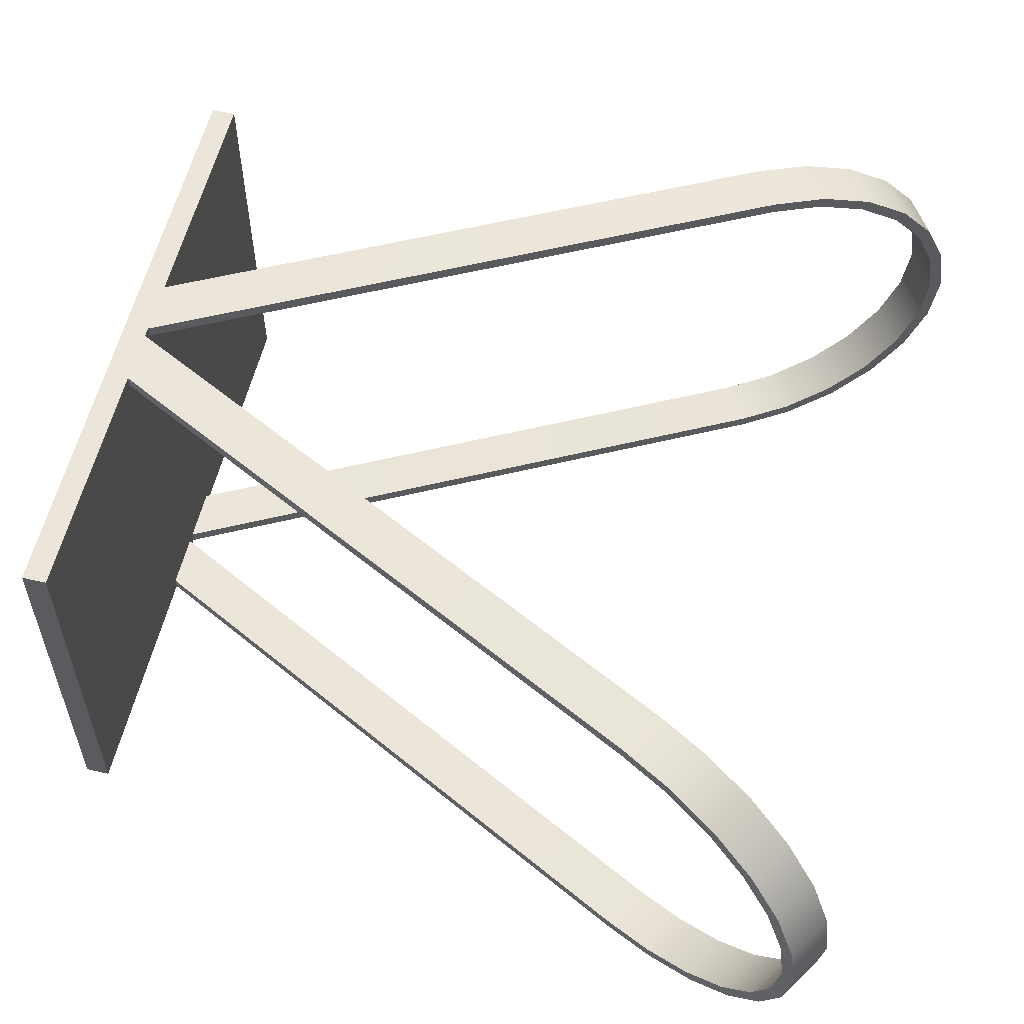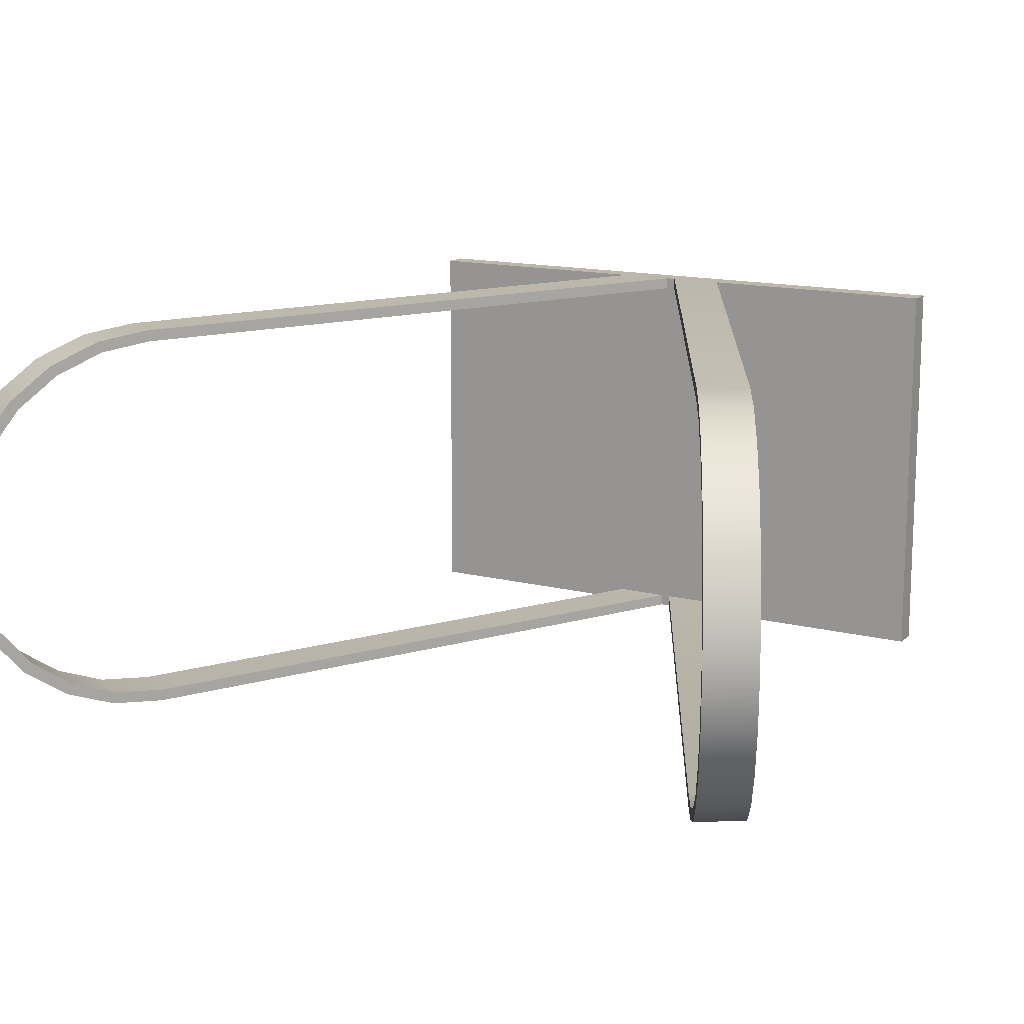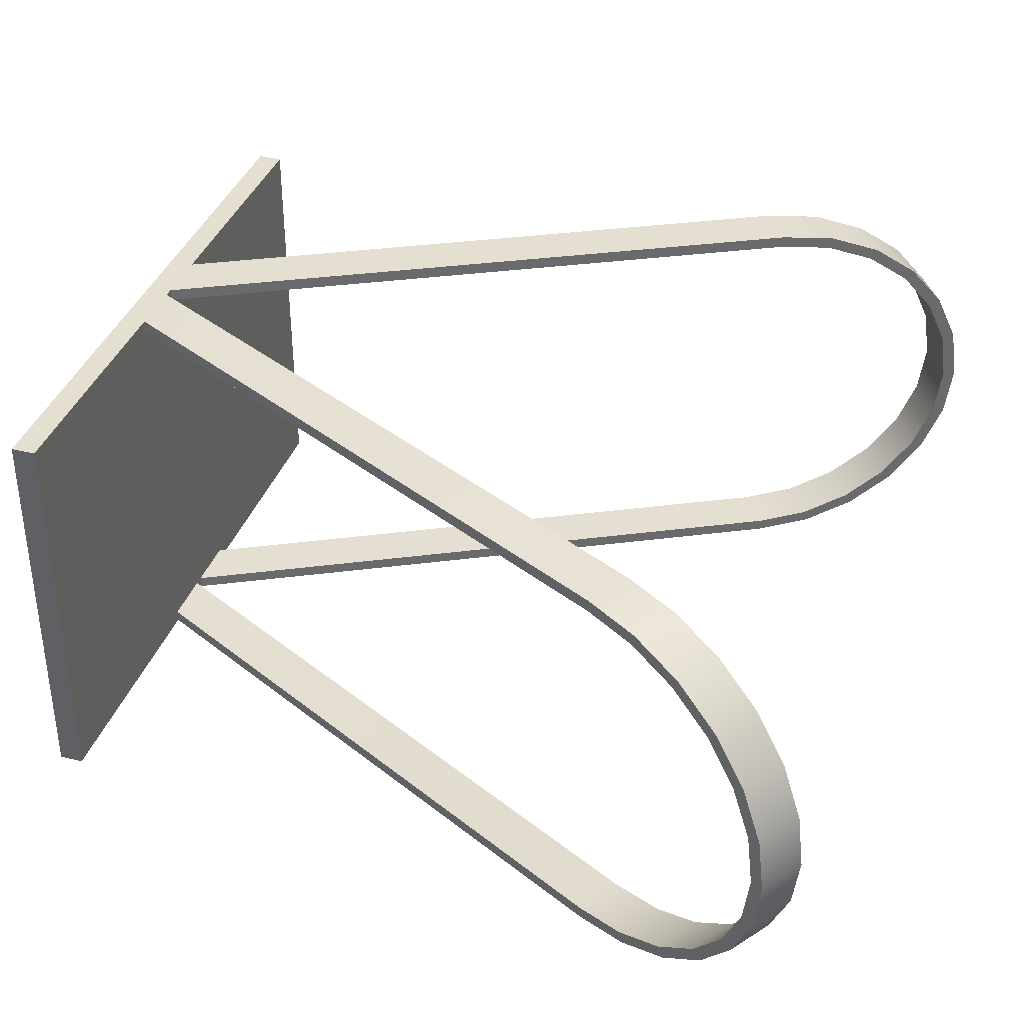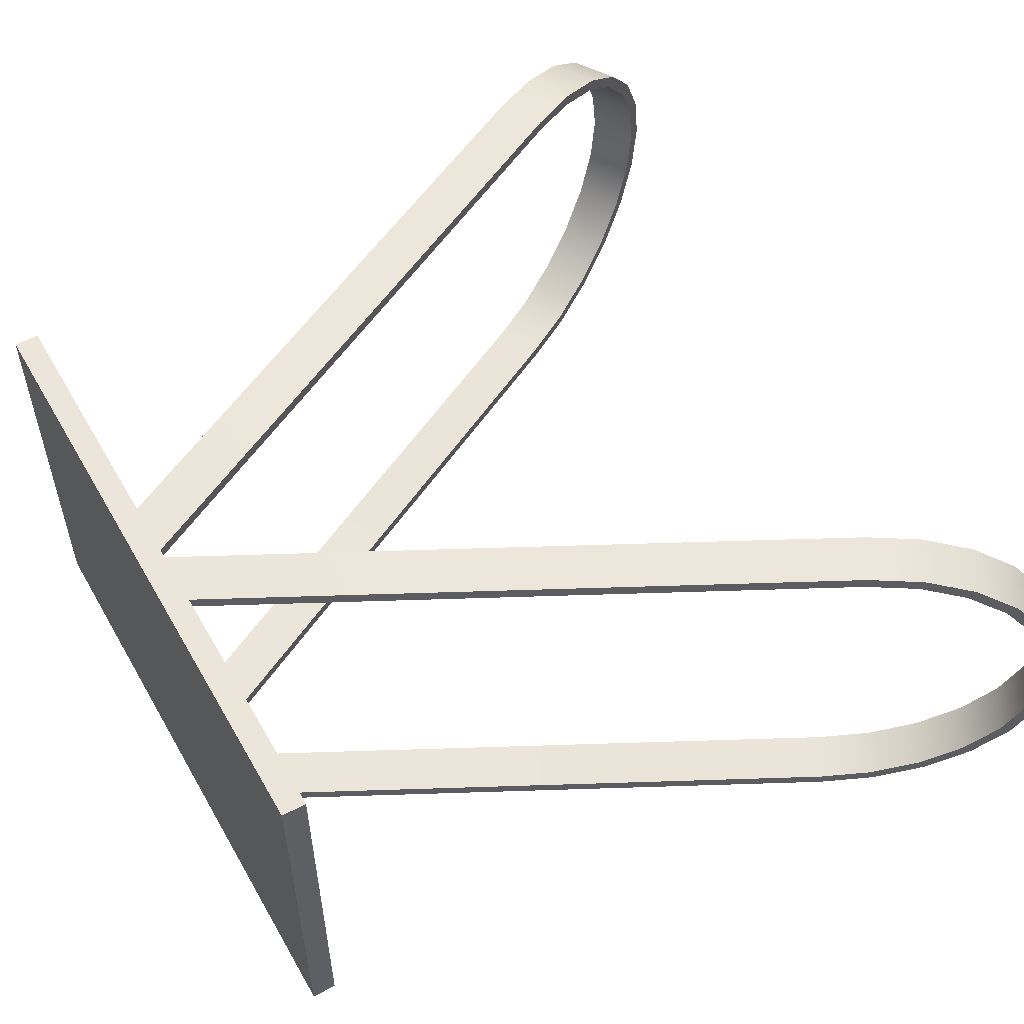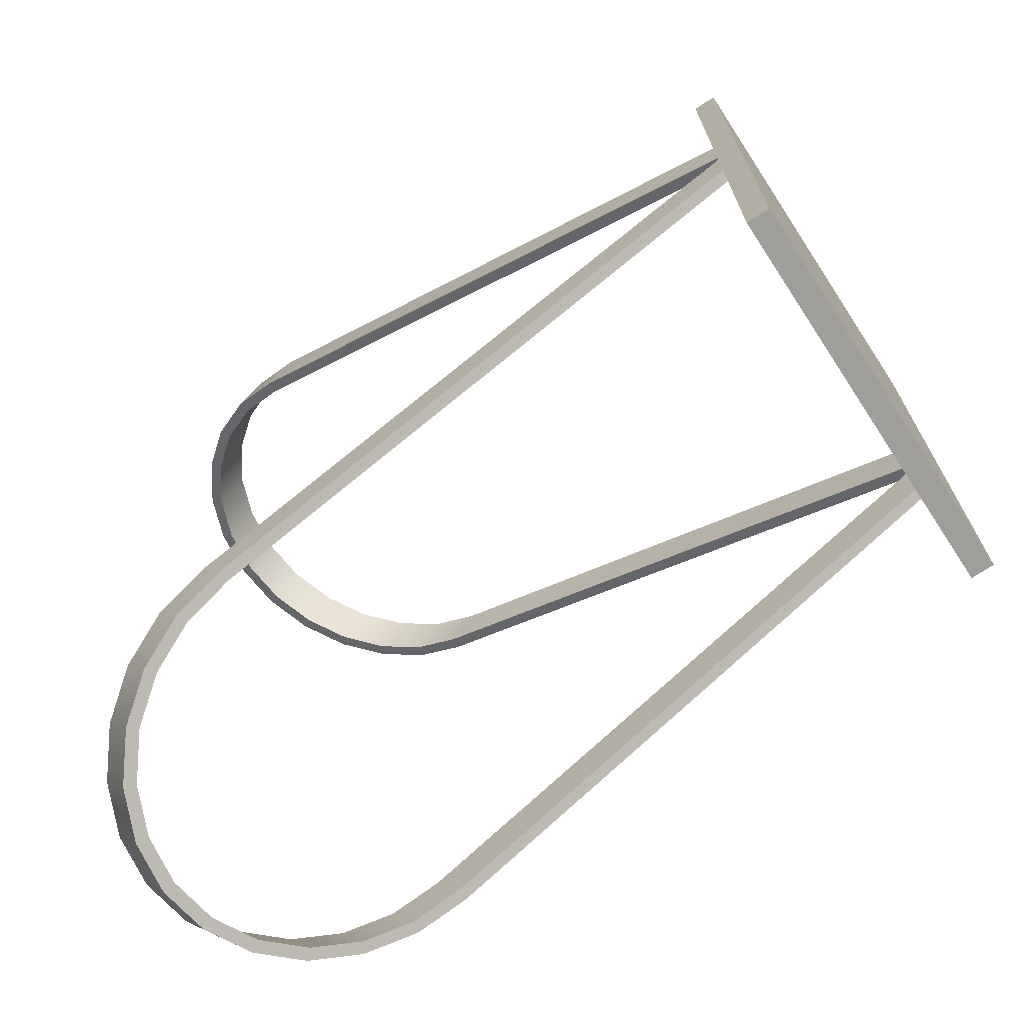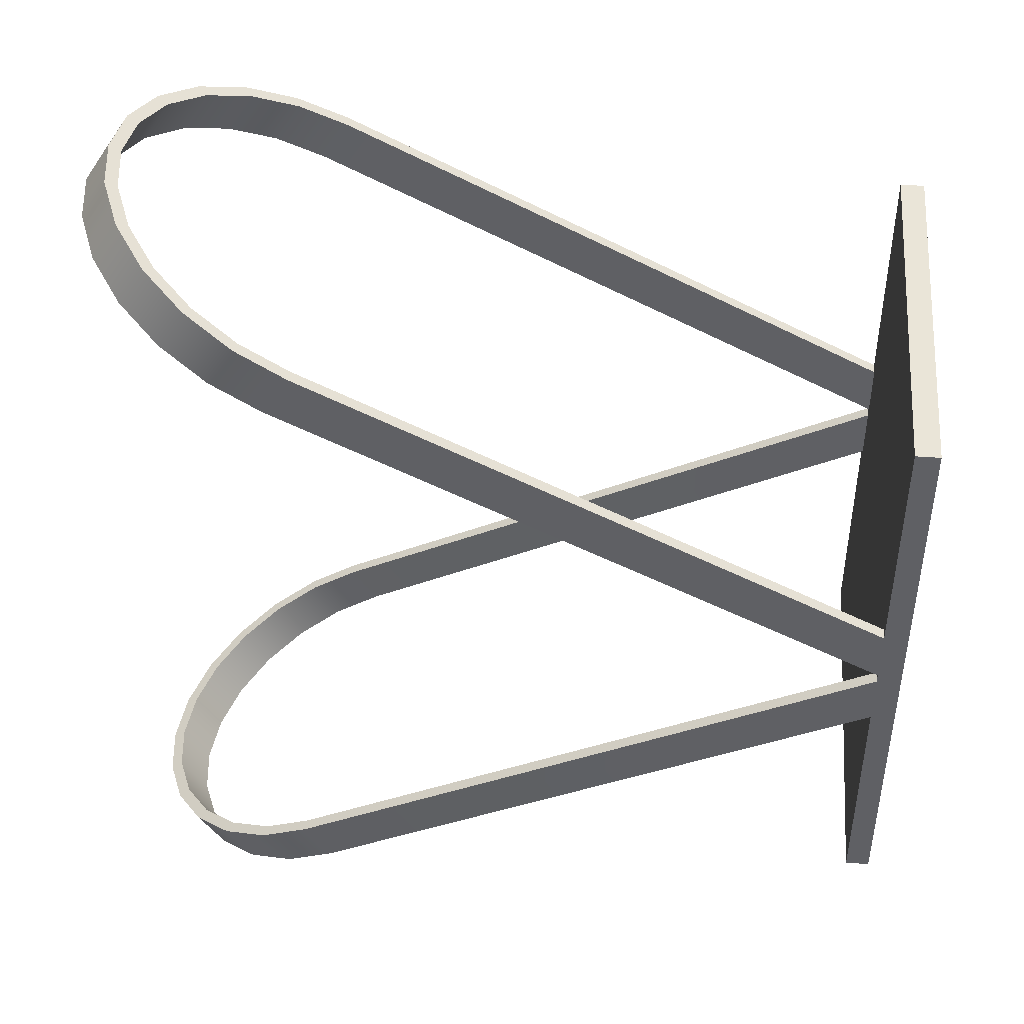
<metadata>
{"format":"obj","ext":"obj","renderer":"f3d","projection":"perspective","resolution":1024,"background":"white","views":[{"elev":57.1,"azim":-166.8,"up":"+Z"},{"elev":14.2,"azim":-60.4,"up":"+Z"},{"elev":37.3,"azim":-162.0,"up":"+Z"},{"elev":55.4,"azim":150.6,"up":"+Z"},{"elev":-70.8,"azim":33.3,"up":"+Y"},{"elev":45.1,"azim":4.9,"up":"+Y"}]}
</metadata>
<code>
g Mesh1 Group1 Model
v 10.66 6.295 4.366
v 10.15 -6.705 4.366
v 10.66 -6.705 4.366
f 1 2 3
v 10.15 -1.472 4.366
f 2 1 4
v 10.15 -0.3054 4.366
f 4 1 5
v 10.15 -0.1045 4.366
f 5 1 6
v 10.15 1.062 4.366
f 6 1 7
v 10.15 6.295 4.366
f 7 1 8
v 10.15 6.295 -4.219
f 1 9 8
v 10.66 6.295 -4.219
f 9 1 10
v 10.66 -6.705 -4.219
f 1 11 10
f 11 1 3
f 2 11 3
v 10.15 -6.705 -4.219
f 11 2 12
v 10.15 -1.472 4.114
f 2 13 12
f 13 2 4
v 10.15 -0.3054 4.114
f 4 14 13
f 14 4 5
v -2.478 -6.861 4.366
f 15 4 5
v -1.916 -7.736 4.366
f 4 15 16
v -3.533 -7.409 4.222
f 17 16 15
v -2.971 -8.283 4.222
f 16 17 18
v -4.531 -7.927 3.793
f 19 18 17
v -3.969 -8.801 3.793
f 18 19 20
v -5.388 -8.371 3.111
f 21 20 19
v -4.826 -9.246 3.111
f 20 21 22
v -6.045 -8.713 2.221
f 23 22 21
v -5.483 -9.587 2.221
f 22 23 24
v -6.459 -8.927 1.185
f 25 24 23
v -5.897 -9.802 1.185
f 24 25 26
v -6.6 -9 0.07375
f 27 26 25
v -6.038 -9.875 0.07375
f 26 27 28
v -6.459 -8.927 -1.038
f 29 28 27
v -5.897 -9.802 -1.038
f 28 29 30
v -6.045 -8.713 -2.074
f 31 30 29
v -5.483 -9.587 -2.074
f 30 31 32
v -5.388 -8.371 -2.963
f 33 32 31
v -4.826 -9.246 -2.963
f 32 33 34
v -3.969 -8.801 -3.646
f 33 35 34
v -4.531 -7.927 -3.646
f 35 33 36
v -5.214 -8.281 -2.783
f 33 37 36
v -5.833 -8.602 -1.946
f 33 38 37
f 31 38 33
v -6.222 -8.804 -0.9719
f 31 39 38
f 29 39 31
v -6.354 -8.873 0.07375
f 39 29 40
f 29 25 40
f 25 29 27
v -6.222 -8.804 1.119
f 40 25 41
f 41 25 23
v -5.833 -8.602 2.094
f 41 23 42
f 42 23 21
v -5.214 -8.281 2.93
f 42 21 43
f 43 21 19
v -4.408 -7.863 3.572
f 43 19 44
f 44 19 17
v -3.469 -7.376 3.976
f 44 17 45
f 45 17 15
v -2.462 -6.853 4.114
f 45 15 46
f 46 15 5
f 46 5 14
v 10.15 -0.1045 4.114
f 5 47 14
f 47 5 6
v 10.15 1.062 4.114
f 6 48 47
f 48 6 7
v -2.478 6.451 4.366
f 7 49 6
v -1.916 7.326 4.366
f 49 7 50
v -1.9 7.318 4.114
f 51 50 7
v -2.908 7.841 3.976
f 52 50 51
v -2.971 7.874 4.222
f 52 53 50
v -3.846 8.328 3.572
f 54 53 52
v -3.969 8.391 3.793
f 54 55 53
v -4.652 8.746 2.93
f 56 55 54
v -4.826 8.836 3.111
f 56 57 55
v -5.271 9.067 2.094
f 58 57 56
v -5.483 9.177 2.221
f 58 59 57
v -5.66 9.269 1.119
f 60 59 58
v -5.897 9.392 1.185
f 60 61 59
v -5.792 9.338 0.07375
f 61 60 62
v -6.354 8.463 0.07375
f 60 63 62
v -6.222 8.394 1.119
f 63 60 64
f 58 64 60
v -5.833 8.193 2.094
f 64 58 65
f 56 65 58
v -5.214 7.871 2.93
f 65 56 66
f 54 66 56
v -4.408 7.453 3.572
f 66 54 67
f 52 67 54
v -3.469 6.966 3.976
f 67 52 68
f 51 68 52
v -2.462 6.443 4.114
f 68 51 69
f 48 69 51
f 69 48 47
f 48 9 47
f 7 9 48
f 9 7 8
f 51 7 48
f 47 9 14
f 14 9 13
v 10.15 1.062 -3.966
f 13 9 70
v 10.15 1.062 -4.219
f 70 9 71
f 10 71 9
v 10.15 -0.1045 -4.219
f 10 72 71
v 10.15 -0.3054 -4.219
f 10 73 72
v 10.15 -1.472 -4.219
f 10 74 73
f 11 74 10
f 74 11 12
v 10.15 -1.472 -3.966
f 12 75 74
f 12 13 75
f 75 13 70
v 10.15 -0.1045 -3.966
f 75 70 76
v -2.462 6.443 -3.966
f 70 77 76
v -1.9 7.318 -3.966
f 77 70 78
f 71 78 70
v -1.916 7.326 -4.219
f 79 78 71
v -2.908 7.841 -3.829
f 79 80 78
v -2.971 7.874 -4.075
f 81 80 79
v -3.846 8.328 -3.425
f 81 82 80
v -3.969 8.391 -3.646
f 83 82 81
v -4.652 8.746 -2.783
f 83 84 82
v -4.826 8.836 -2.963
f 85 84 83
v -5.271 9.067 -1.946
f 85 86 84
v -5.483 9.177 -2.074
f 87 86 85
v -5.66 9.269 -0.9719
f 87 88 86
v -5.897 9.392 -1.038
f 89 88 87
f 89 62 88
f 89 61 62
v -6.038 9.465 0.07375
f 61 89 90
v -6.6 8.59 0.07375
f 89 91 90
v -6.459 8.517 -1.038
f 91 89 92
f 87 92 89
v -6.045 8.303 -2.074
f 92 87 93
f 85 93 87
v -5.388 7.962 -2.963
f 93 85 94
f 83 94 85
v -4.531 7.517 -3.646
f 94 83 95
f 81 95 83
v -3.533 6.999 -4.075
f 95 81 96
f 79 96 81
v -2.478 6.451 -4.219
f 96 79 97
f 71 97 79
f 97 71 72
f 77 97 72
v -3.469 6.966 -3.829
f 98 97 77
f 98 96 97
v -4.408 7.453 -3.425
f 99 96 98
f 99 95 96
v -5.214 7.871 -2.783
f 100 95 99
f 100 94 95
v -5.833 8.193 -1.946
f 101 94 100
f 101 93 94
v -6.222 8.394 -0.9719
f 102 93 101
f 102 92 93
f 63 92 102
v -6.459 8.517 1.185
f 103 92 63
f 92 103 91
f 103 90 91
f 90 103 61
v -6.045 8.303 2.221
f 104 61 103
f 61 104 59
v -5.388 7.962 3.111
f 105 59 104
f 59 105 57
f 105 55 57
v -4.531 7.517 3.793
f 55 105 106
f 105 66 106
f 105 65 66
f 104 65 105
f 104 64 65
f 103 64 104
f 64 103 63
f 106 66 67
v -3.533 6.999 4.222
f 106 67 107
f 107 67 68
f 107 68 49
f 49 68 69
f 49 69 6
f 6 69 47
f 50 107 49
f 107 50 53
f 53 106 107
f 106 53 55
f 102 62 63
f 62 102 88
f 101 88 102
f 88 101 86
f 100 86 101
f 86 100 84
f 100 82 84
f 82 100 99
f 99 80 82
f 80 99 98
f 98 78 80
f 78 98 77
f 77 72 76
v 10.15 -0.3054 -3.966
f 72 108 76
f 108 72 73
v -2.462 -6.853 -3.966
f 73 109 108
v -2.478 -6.861 -4.219
f 110 109 73
v -3.469 -7.376 -3.829
f 110 111 109
v -3.533 -7.409 -4.075
f 112 111 110
v -4.408 -7.863 -3.425
f 112 113 111
f 36 113 112
f 36 37 113
v -3.846 -8.738 -3.425
f 37 114 113
v -4.652 -9.156 -2.783
f 114 37 115
f 38 115 37
v -5.271 -9.477 -1.946
f 115 38 116
f 39 116 38
v -5.66 -9.679 -0.9719
f 116 39 117
f 40 117 39
v -5.792 -9.748 0.07375
f 117 40 118
f 41 118 40
v -5.66 -9.679 1.119
f 118 41 119
f 42 119 41
v -5.271 -9.477 2.094
f 119 42 120
f 43 120 42
v -4.652 -9.156 2.93
f 120 43 121
v -3.846 -8.738 3.572
f 43 122 121
f 122 43 44
v -2.908 -8.25 3.976
f 44 123 122
f 123 44 45
v -1.9 -7.728 4.114
f 45 124 123
f 124 45 46
f 46 13 124
f 13 46 14
f 4 124 13
f 16 124 4
f 16 123 124
f 18 123 16
f 18 122 123
f 20 122 18
f 20 121 122
f 22 121 20
f 22 120 121
f 24 120 22
f 24 119 120
f 26 119 24
f 119 26 118
f 26 30 118
f 30 26 28
f 118 30 117
f 117 30 32
f 117 32 116
f 116 32 34
f 116 34 115
f 115 34 35
f 115 35 114
v -2.971 -8.283 -4.075
f 114 35 125
f 36 125 35
f 125 36 112
v -1.916 -7.736 -4.219
f 112 126 125
f 126 112 110
f 110 74 126
f 74 110 73
v -1.9 -7.728 -3.966
f 127 126 74
v -2.908 -8.25 -3.829
f 128 126 127
f 128 125 126
f 114 125 128
f 128 113 114
f 113 128 111
f 127 111 128
f 111 127 109
f 75 109 127
f 109 75 108
f 75 76 108
f 127 74 75

</code>
